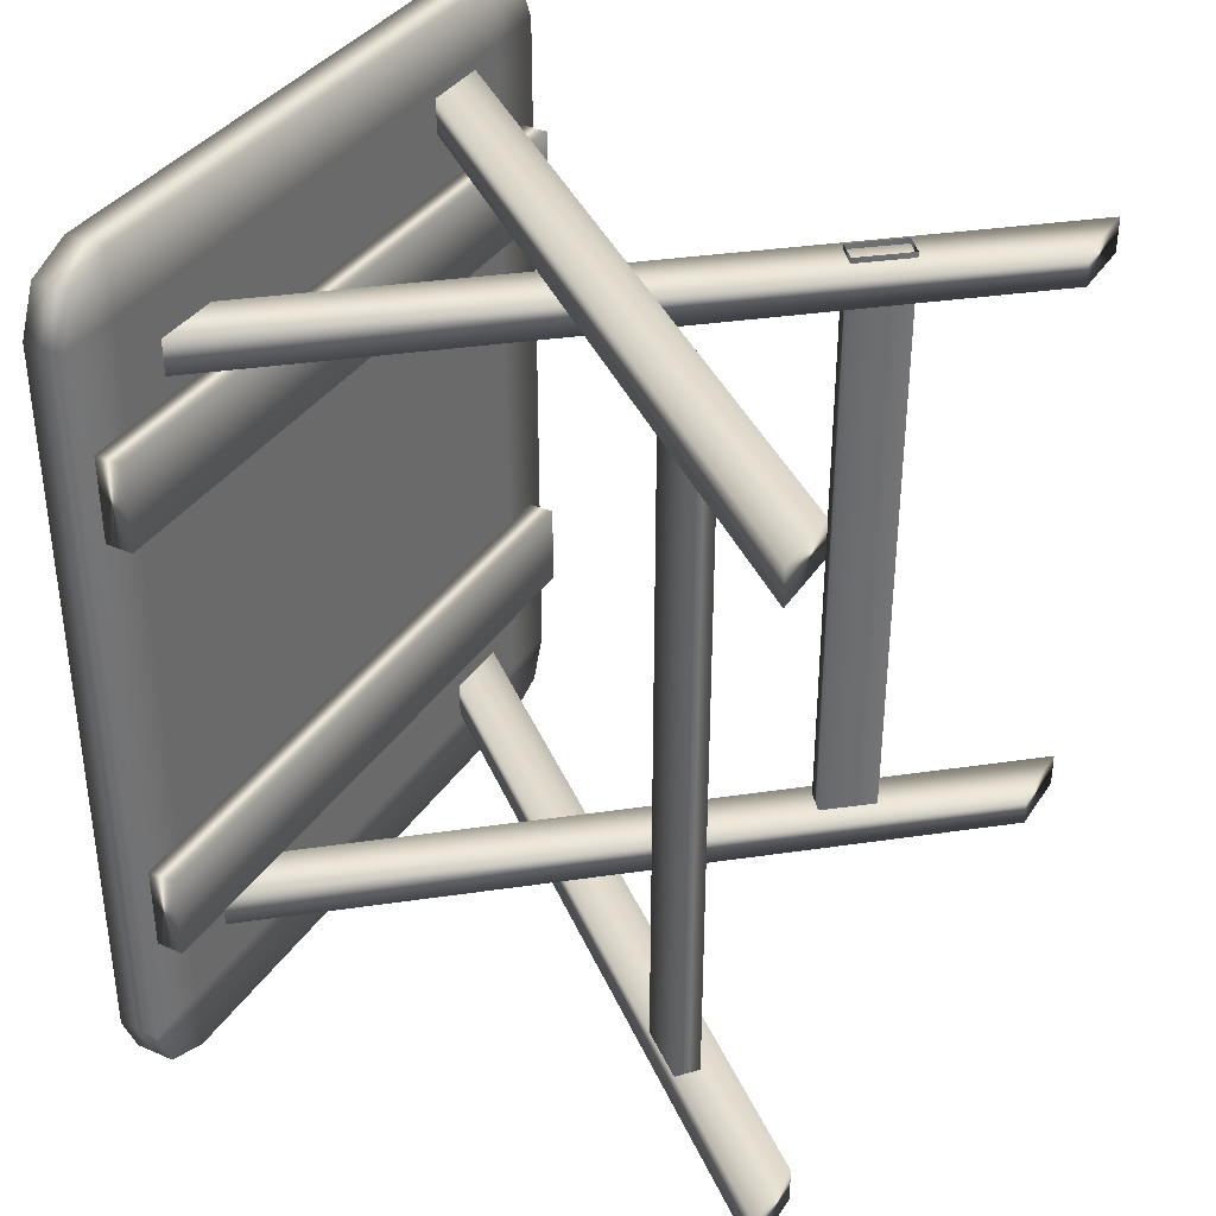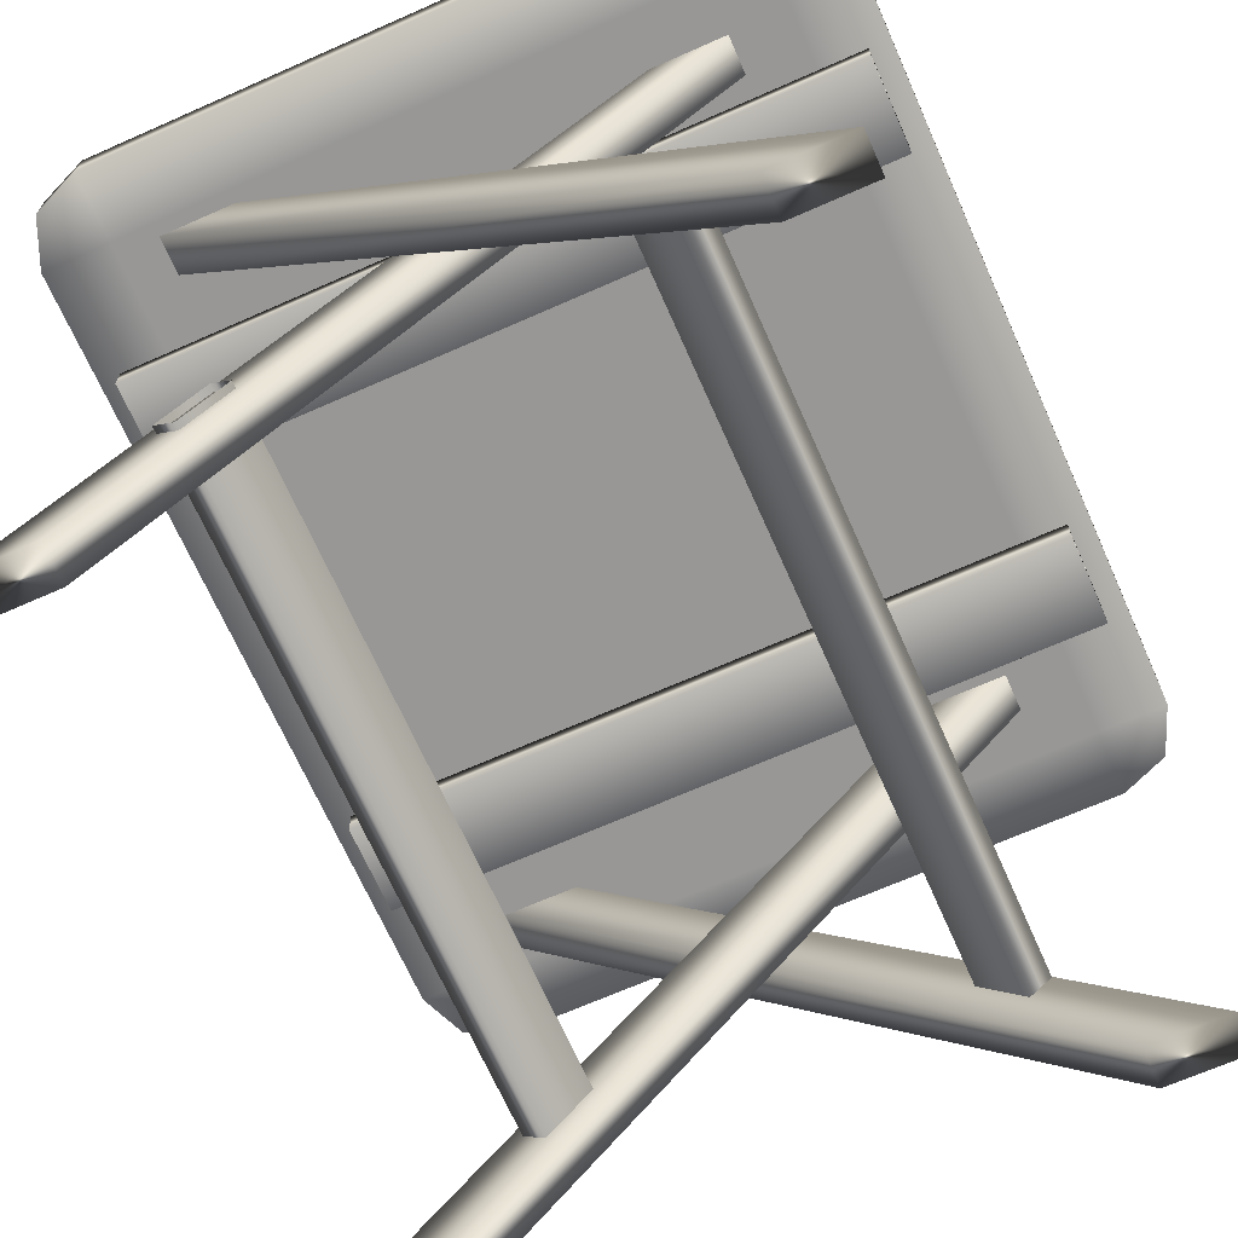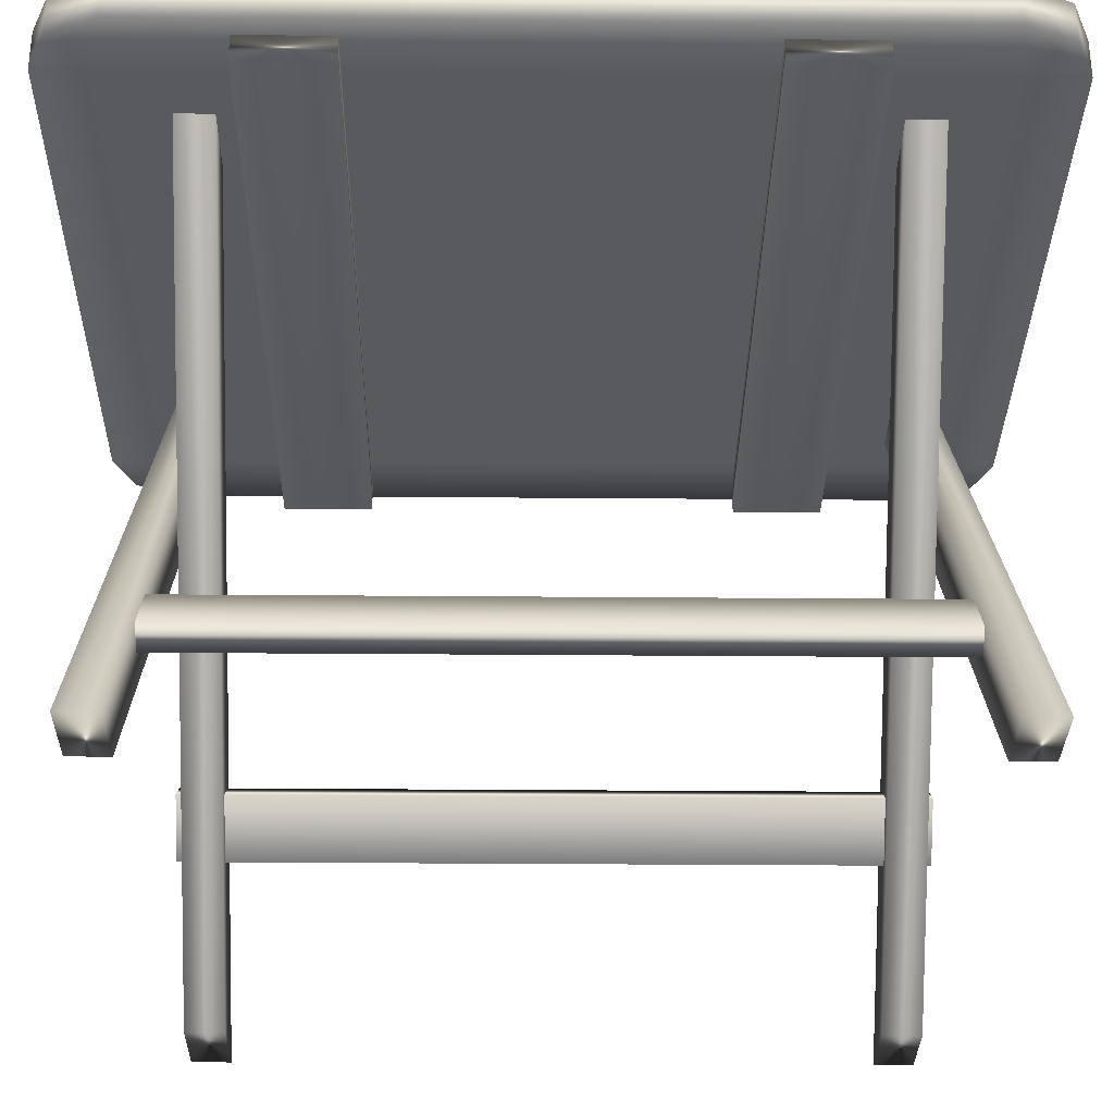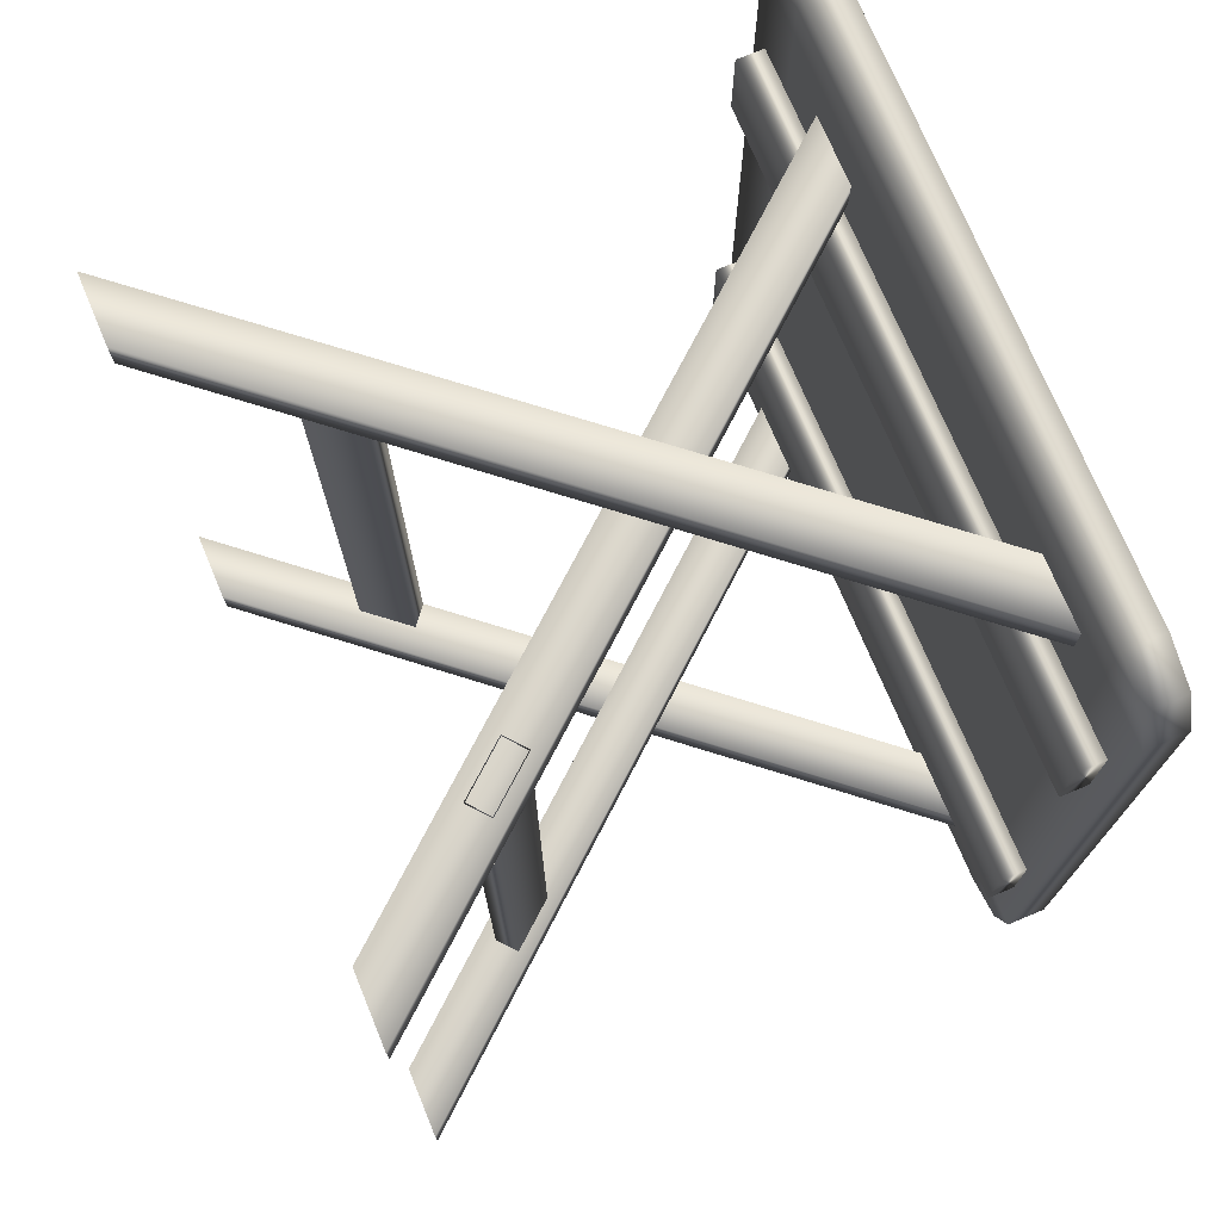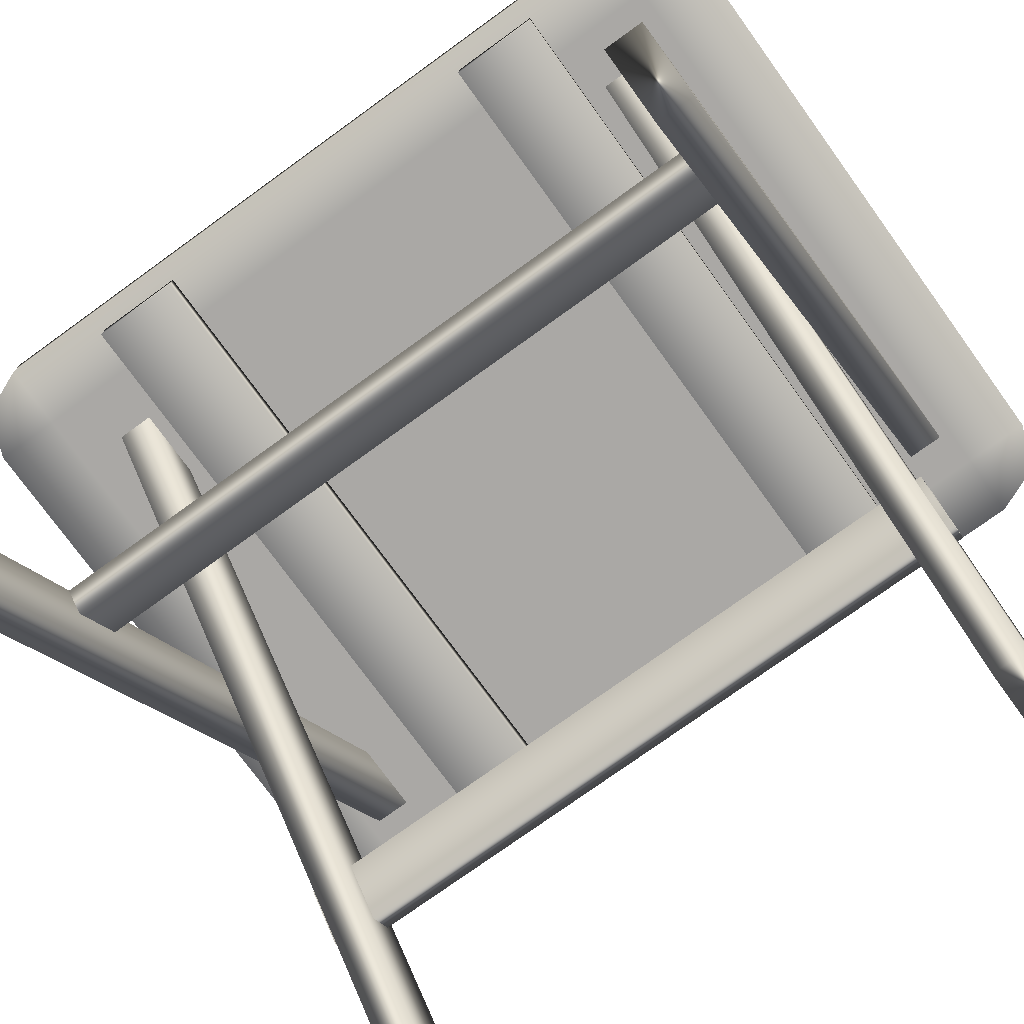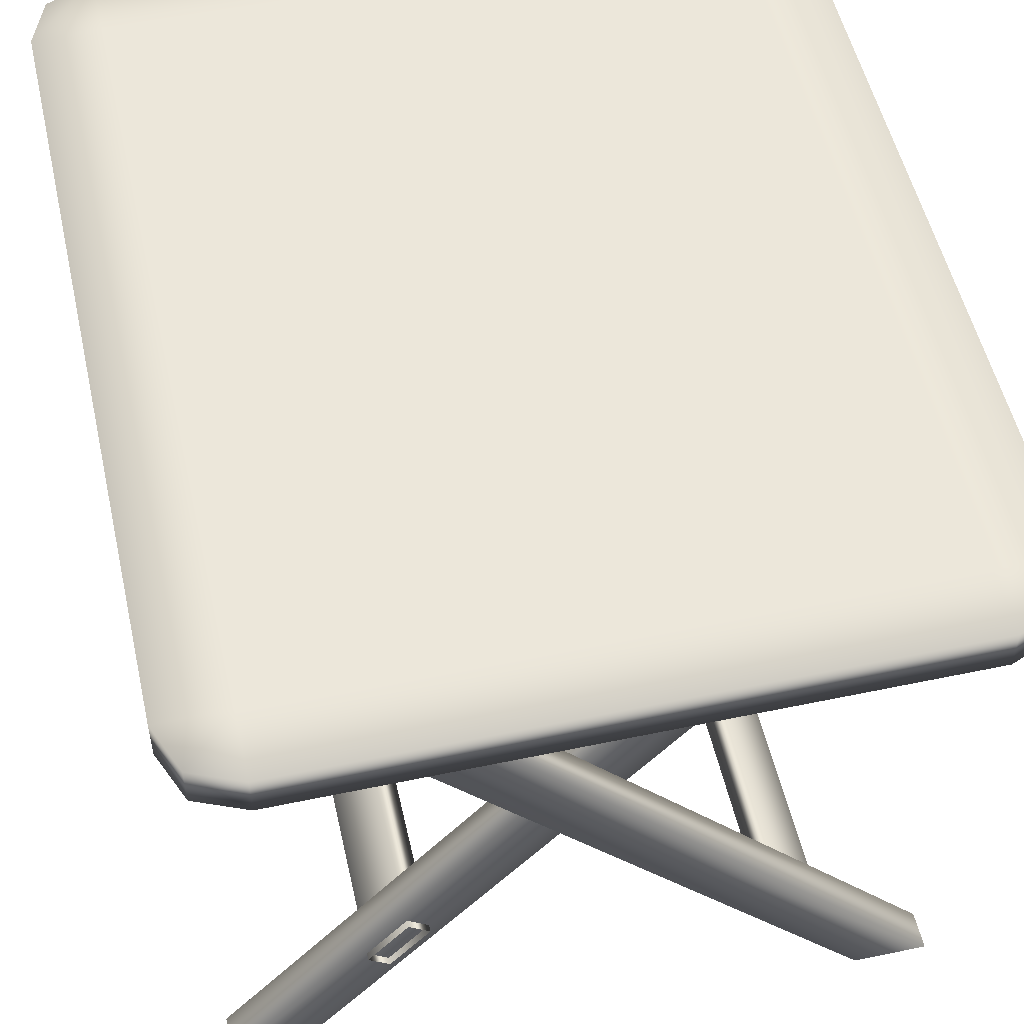
<metadata>
{"format":"obj","ext":"obj","renderer":"f3d","projection":"perspective","resolution":1024,"background":"white","views":[{"elev":36.2,"azim":-60.8,"up":"+Z"},{"elev":-68.2,"azim":-156.1,"up":"+Y"},{"elev":-31.0,"azim":-90.7,"up":"+Y"},{"elev":73.5,"azim":67.3,"up":"+Z"},{"elev":-75.2,"azim":-54.1,"up":"+Y"},{"elev":53.0,"azim":167.3,"up":"+Y"}]}
</metadata>
<code>
g polySurface19
v -0.5042 0.4007 0.5226
v -0.4776 0.4571 0.5868
v -0.4776 0.4007 0.5868
v -0.5042 0.4571 0.5226
v -0.5042 0.4571 -0.5226
v -0.5042 0.4007 -0.5226
v -0.4776 0.4007 -0.5868
v -0.4776 0.4571 -0.5868
v -0.4134 0.4571 0.6133
v -0.4776 0.4007 0.5868
v -0.4134 0.4007 0.6133
v 0.4134 0.4007 0.6133
v -0.4134 0.4571 0.5226
v 0.4134 0.4571 0.6133
v 0.4776 0.4571 0.5868
v 0.4776 0.4007 0.5868
v 0.5042 0.4571 0.5226
v 0.4776 0.4007 0.5868
v 0.5042 0.4007 0.5226
v 0.5042 0.4007 -0.5226
v 0.4134 0.4571 0.5226
v -0.4134 0.4571 -0.5226
v 0.5042 0.4571 -0.5226
v -0.4134 0.4571 -0.6133
v 0.4135 0.4571 -0.5226
v 0.4776 0.4571 -0.5868
v 0.4776 0.4007 -0.5868
v 0.4134 0.4571 -0.6133
v 0.4776 0.4007 -0.5868
v 0.4134 0.4007 -0.6133
v -0.4134 0.4007 -0.6133
v -0.4776 0.4007 -0.5868
v -0.5042 0.4007 0.5226
v -0.4776 0.4007 0.5868
v -0.4134 0.4007 0.6133
v -0.4135 0.4007 0.5226
v 0.4134 0.4007 0.5226
v 0.4134 0.4007 0.6133
v 0.4776 0.4007 0.5868
v 0.5042 0.4007 0.5226
v -0.5042 0.4007 -0.5226
v 0.5042 0.4007 -0.5226
v -0.4134 0.4007 -0.5226
v 0.4134 0.4007 -0.5226
v 0.4134 0.4007 -0.6133
v 0.4776 0.4007 -0.5868
v -0.4134 0.4007 -0.6133
v -0.4776 0.4007 -0.5868
v -0.3608 -0.4568 -0.4554
v -0.4593 -0.4571 -0.4554
v 0.2647 0.4057 -0.4554
v 0.3637 0.4067 -0.4554
v -0.3608 -0.4568 -0.5059
v 0.3637 0.4067 -0.5059
v -0.4593 -0.4571 -0.5059
v 0.2647 0.4057 -0.5059
v -0.4593 -0.4571 -0.4554
v -0.3608 -0.4568 -0.4554
v -0.4593 -0.4571 -0.4554
v 0.2647 0.4057 -0.4554
v 0.481 -0.4571 -0.4044
v -0.2431 0.4057 -0.4549
v 0.481 -0.4571 -0.4549
v -0.2431 0.4057 -0.4044
v 0.3825 -0.4568 -0.4044
v -0.3421 0.4067 -0.4044
v 0.3825 -0.4568 -0.4549
v 0.481 -0.4571 -0.4549
v 0.3825 -0.4568 -0.4549
v -0.3421 0.4067 -0.4549
v 0.481 -0.4571 -0.4549
v -0.2431 0.4057 -0.4549
v -0.2099 -0.2166 -0.4641
v -0.264 -0.2817 -0.4641
v -0.264 -0.2817 0.4641
v -0.2099 -0.2166 0.4641
v -0.2375 -0.1937 0.4641
v -0.2375 -0.1937 -0.4641
v -0.2916 -0.2587 -0.4641
v -0.2916 -0.2587 0.4641
v -0.264 -0.2817 0.4641
v -0.264 -0.2817 -0.4641
v 0.2099 -0.2166 -0.4641
v 0.264 -0.2817 0.4641
v 0.264 -0.2817 -0.4641
v 0.2099 -0.2166 0.4641
v 0.2375 -0.1937 0.4641
v 0.2375 -0.1937 -0.4641
v 0.2916 -0.2587 -0.4641
v 0.2916 -0.2587 0.4641
v 0.264 -0.2817 0.4641
v 0.264 -0.2817 -0.4641
v 0.3825 -0.4568 0.456
v -0.2431 0.4057 0.456
v 0.481 -0.4571 0.456
v -0.3421 0.4067 0.456
v 0.3825 -0.4568 0.4055
v -0.3421 0.4067 0.4055
v 0.481 -0.4571 0.4055
v -0.2431 0.4057 0.4055
v 0.481 -0.4571 0.456
v 0.3825 -0.4568 0.456
v 0.481 -0.4571 0.456
v -0.2431 0.4057 0.456
v -0.4762 0.3618 0.3754
v -0.4762 0.4048 0.3754
v 0.4762 0.4048 0.3754
v 0.4762 0.3618 0.3754
v -0.4762 0.3618 0.2528
v -0.4762 0.4048 0.3754
v -0.4762 0.4048 0.2528
v 0.4762 0.3618 0.2528
v -0.4762 0.4048 0.2528
v 0.4762 0.4048 0.2528
v 0.4762 0.4048 0.2528
v 0.4762 0.4048 0.3754
v -0.4762 0.3618 -0.2535
v -0.4762 0.4048 -0.2535
v 0.4762 0.4048 -0.2535
v 0.4762 0.3618 -0.2535
v -0.4762 0.3618 -0.3761
v -0.4762 0.4048 -0.2535
v -0.4762 0.4048 -0.3761
v 0.4762 0.3618 -0.3761
v -0.4762 0.4048 -0.3761
v 0.4762 0.4048 -0.3761
v 0.4762 0.4048 -0.3761
v 0.4762 0.4048 -0.2535
v -0.4593 -0.4571 0.5063
v -0.4593 -0.4571 0.4558
v 0.2647 0.4057 0.4558
v 0.2647 0.4057 0.5063
v -0.3608 -0.4568 0.5063
v 0.3637 0.4067 0.5063
v -0.3608 -0.4568 0.4558
v -0.4593 -0.4571 0.4558
v -0.3608 -0.4568 0.4558
v 0.3637 0.4067 0.4558
v -0.4593 -0.4571 0.4558
v 0.2647 0.4057 0.4558
g polySurface19_0
f 3 2 1
f 2 4 1
f 1 4 5
f 6 1 5
f 7 6 5
f 8 7 5
f 4 2 9
f 9 2 10
f 11 9 10
f 11 12 9
f 13 4 9
f 5 4 13
f 12 14 9
f 13 9 14
f 15 14 12
f 16 15 12
f 14 15 17
f 17 15 18
f 19 17 18
f 19 20 17
f 21 13 14
f 21 14 17
f 22 5 13
f 22 13 21
f 20 23 17
f 21 17 23
f 22 24 5
f 24 8 5
f 25 22 21
f 25 21 23
f 24 22 25
f 23 20 26
f 25 23 26
f 20 27 26
f 28 25 26
f 28 24 25
f 26 29 28
f 29 30 28
f 28 30 31
f 24 28 31
f 24 31 8
f 31 32 8
f 35 34 33
f 36 35 33
f 36 37 35
f 37 38 35
f 39 38 37
f 40 39 37
f 36 33 41
f 40 37 42
f 43 36 41
f 37 36 43
f 37 44 42
f 44 37 43
f 44 45 42
f 44 43 45
f 45 46 42
f 43 47 45
f 43 41 47
f 41 48 47
f 51 50 49
f 52 51 49
f 52 49 53
f 54 52 53
f 54 53 55
f 56 54 55
f 57 55 53
f 58 57 53
f 56 55 59
f 60 56 59
f 63 62 61
f 62 64 61
f 61 64 65
f 64 66 65
f 61 65 67
f 68 61 67
f 65 66 69
f 66 70 69
f 69 70 71
f 70 72 71
f 75 74 73
f 76 75 73
f 77 76 73
f 78 77 73
f 78 79 77
f 79 80 77
f 80 79 81
f 79 82 81
f 85 84 83
f 84 86 83
f 86 87 83
f 87 88 83
f 89 88 87
f 90 89 87
f 89 90 91
f 92 89 91
f 95 94 93
f 94 96 93
f 93 96 97
f 96 98 97
f 97 98 99
f 98 100 99
f 99 101 97
f 101 102 97
f 99 100 103
f 100 104 103
f 107 106 105
f 108 107 105
f 108 105 109
f 105 110 109
f 110 111 109
f 112 108 109
f 112 109 113
f 114 112 113
f 112 115 108
f 115 116 108
f 119 118 117
f 120 119 117
f 120 117 121
f 117 122 121
f 122 123 121
f 124 120 121
f 124 121 125
f 126 124 125
f 124 127 120
f 127 128 120
f 131 130 129
f 132 131 129
f 132 129 133
f 134 132 133
f 133 129 135
f 129 136 135
f 134 133 137
f 138 134 137
f 138 137 139
f 140 138 139

</code>
